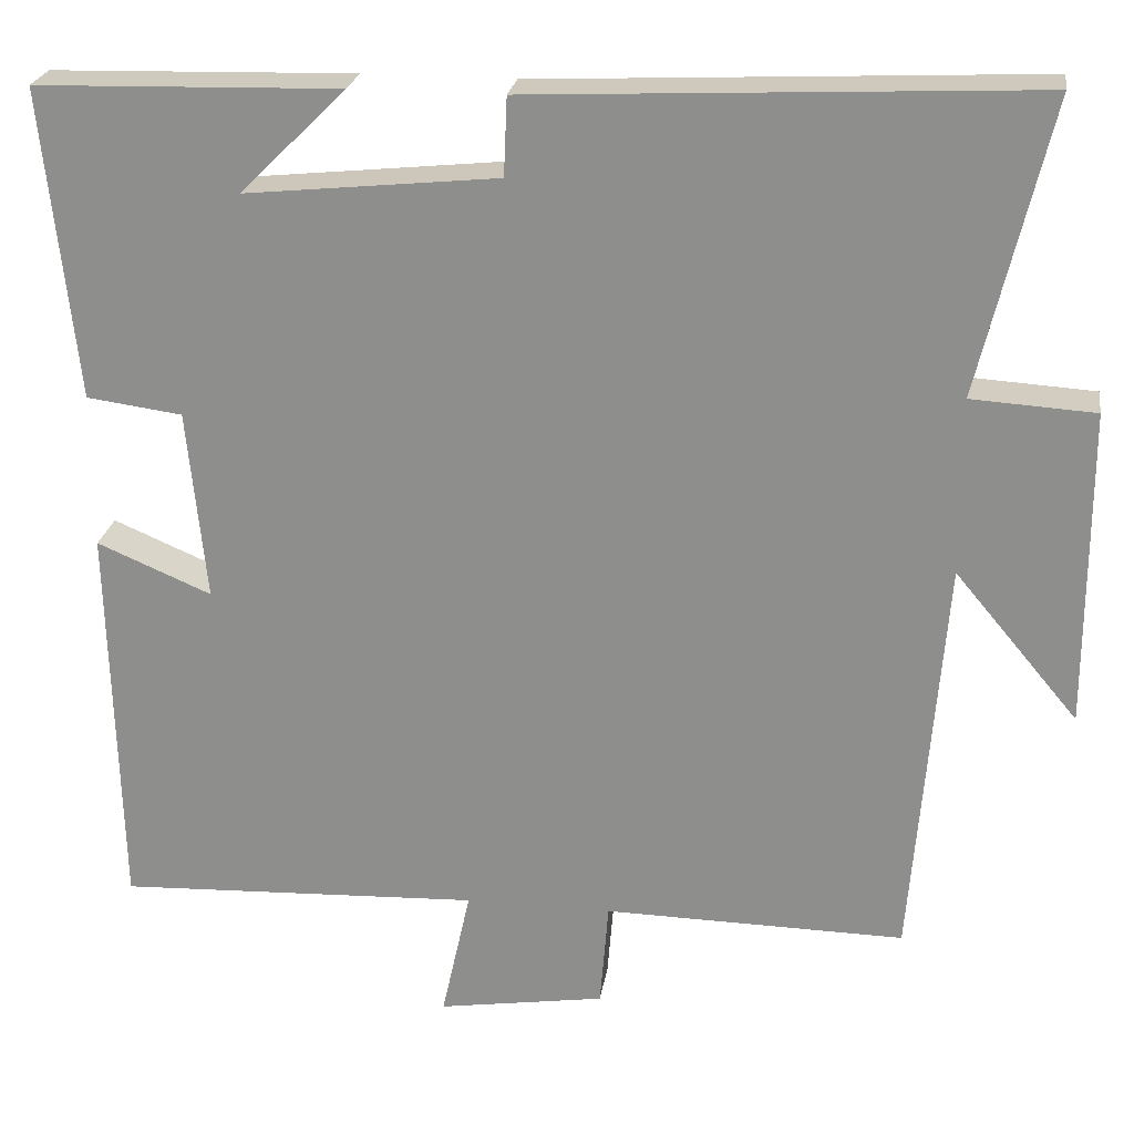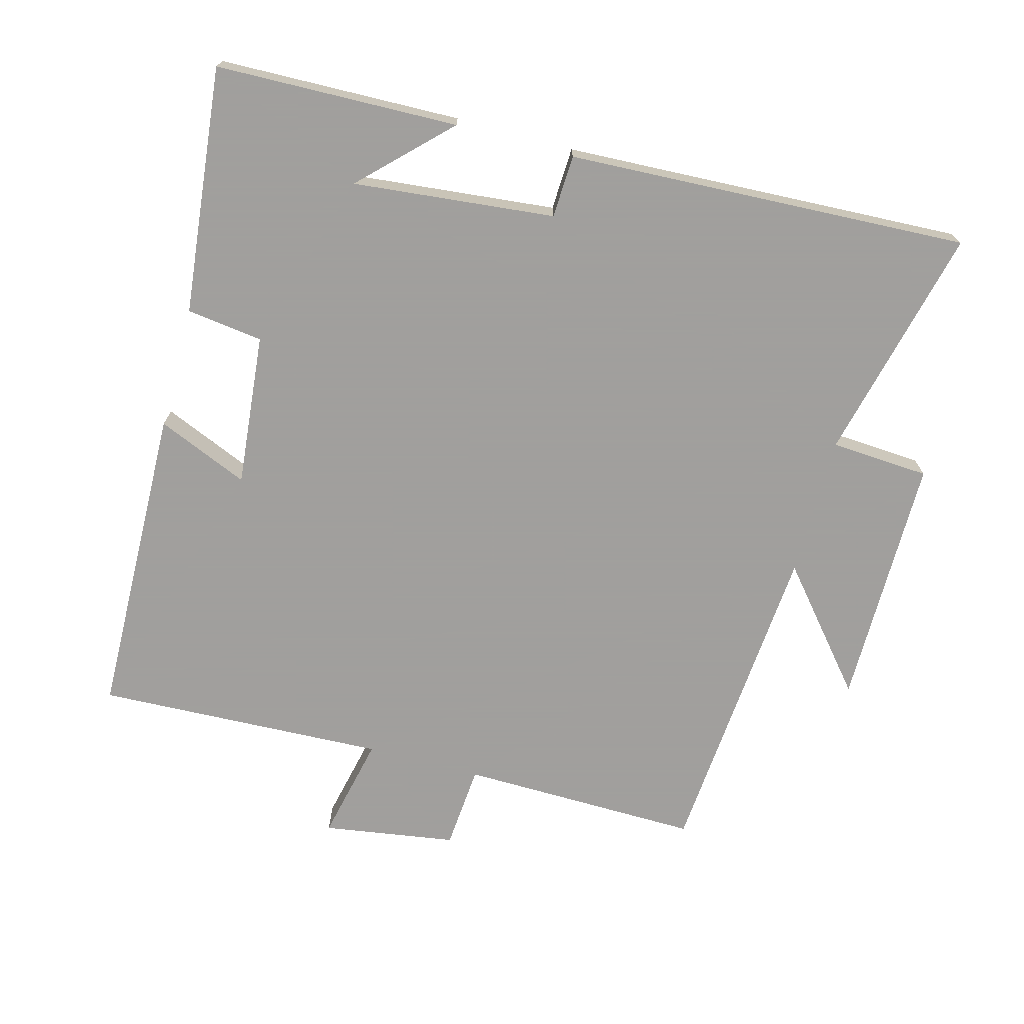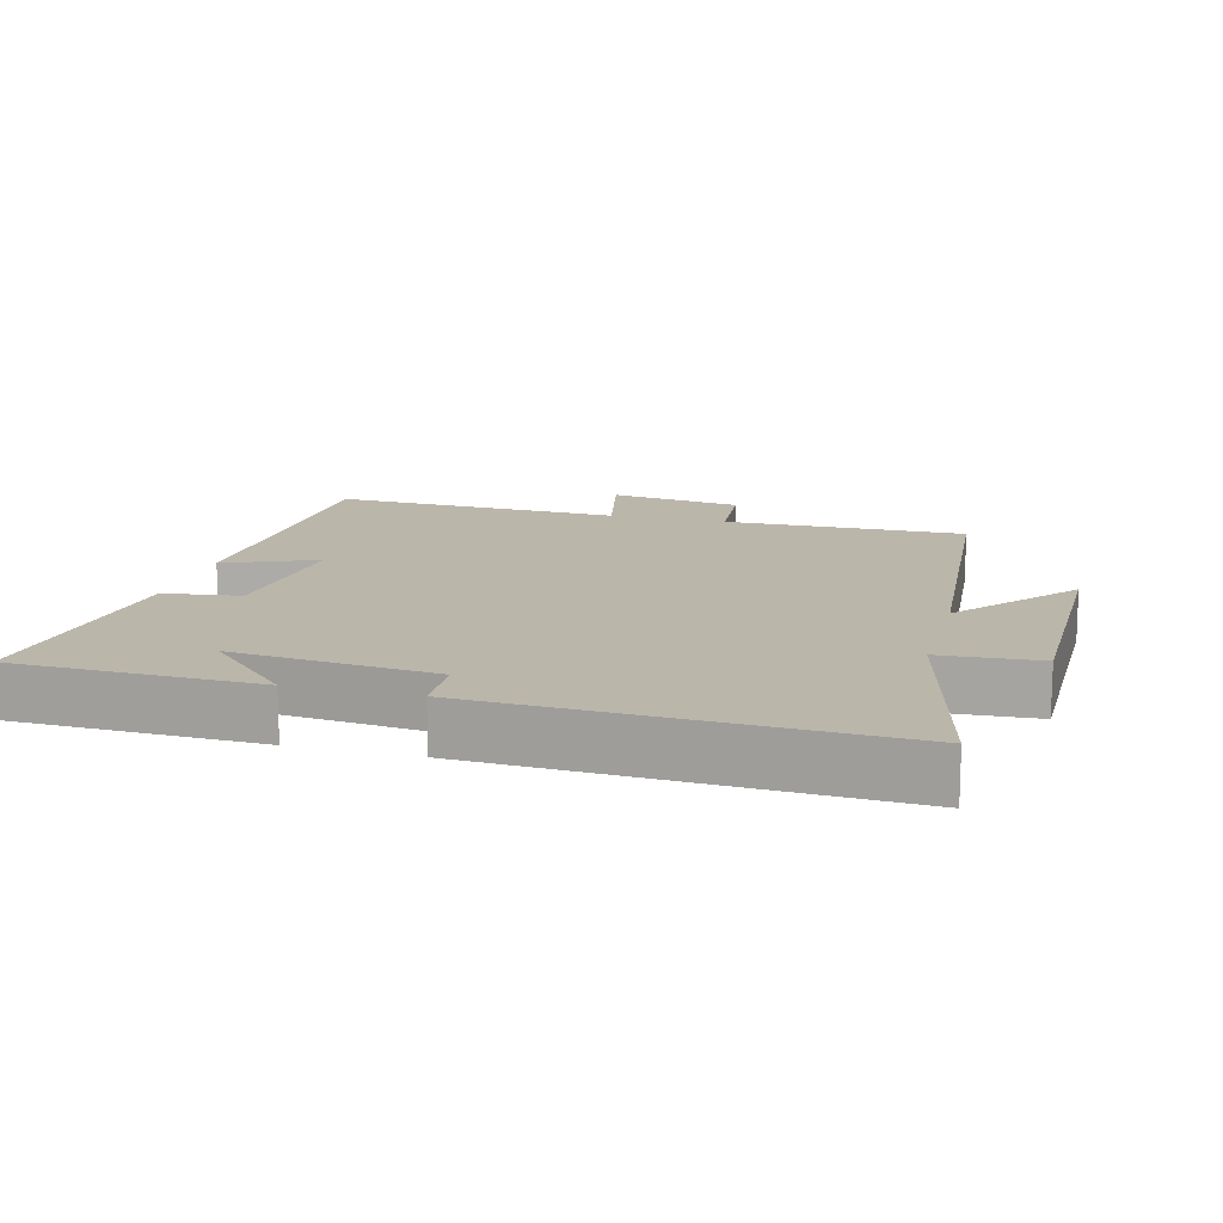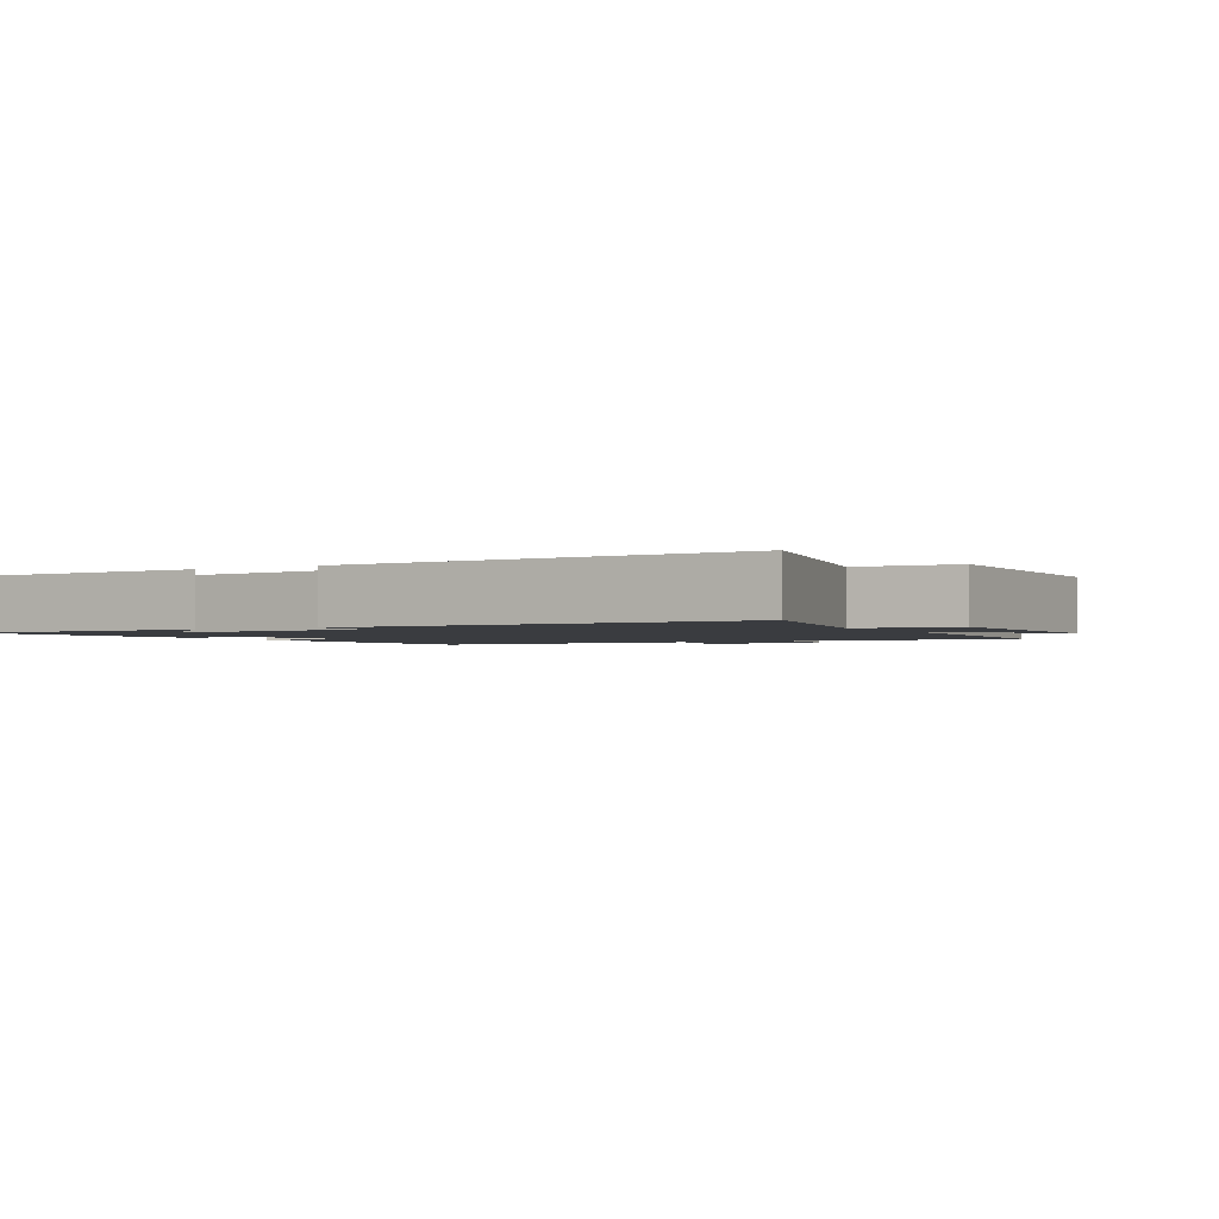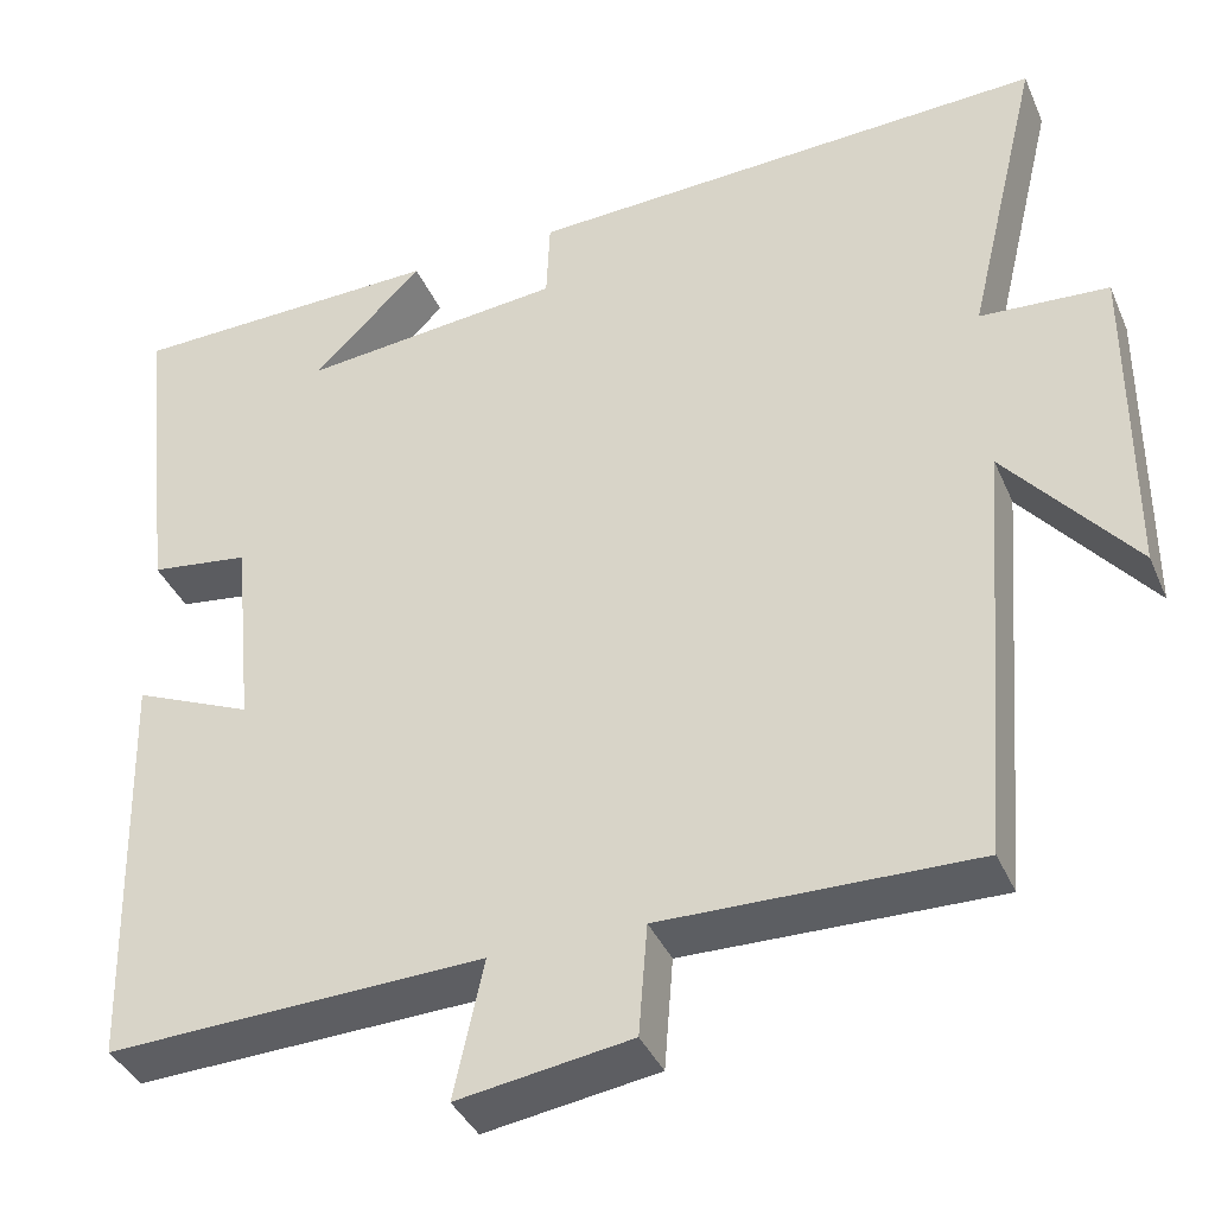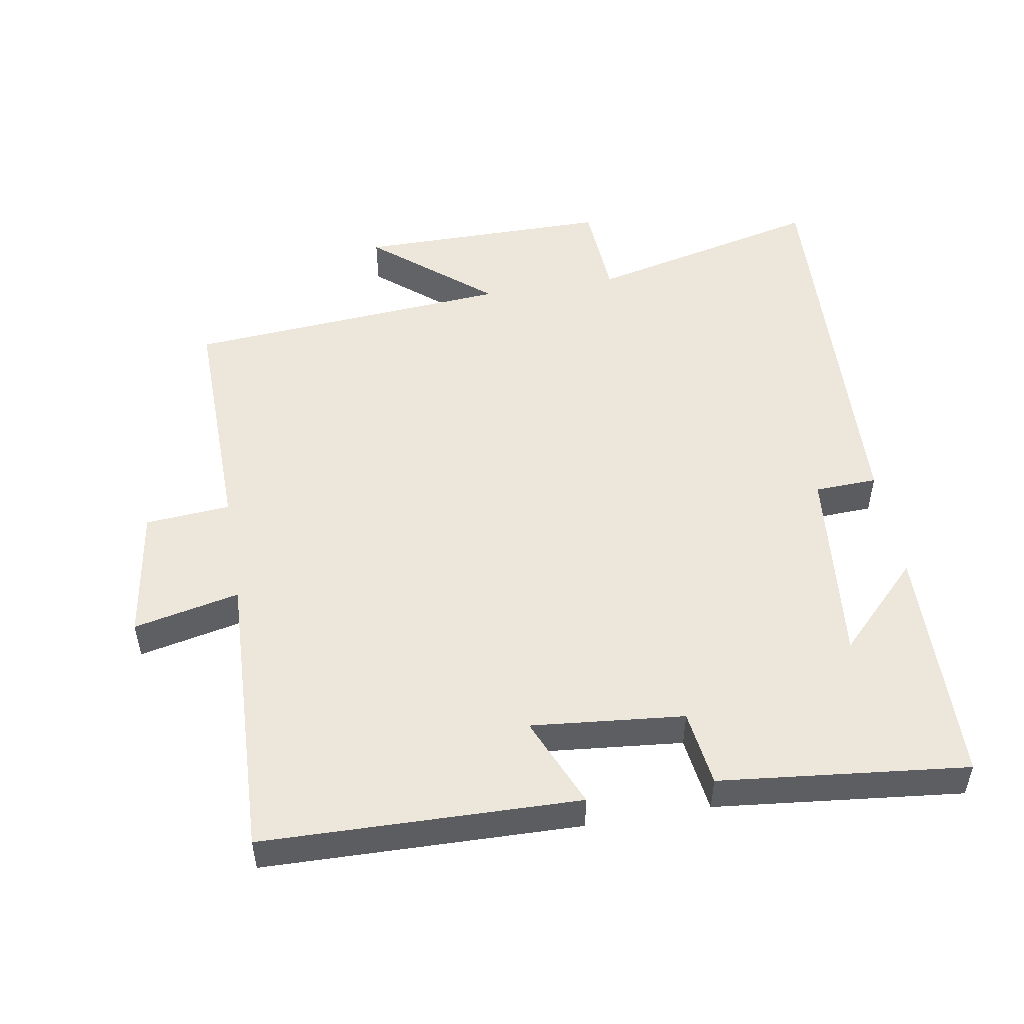
<metadata>
{"format":"obj","ext":"obj","renderer":"f3d","projection":"perspective","resolution":1024,"background":"white","views":[{"elev":23.7,"azim":8.5,"up":"+Z"},{"elev":-71.5,"azim":-15.1,"up":"+Y"},{"elev":13.9,"azim":14.9,"up":"+Y"},{"elev":-1.8,"azim":29.3,"up":"+Y"},{"elev":-38.2,"azim":21.8,"up":"+Z"},{"elev":50.8,"azim":-99.7,"up":"+Y"}]}
</metadata>
<code>
v -0.489 0.07 -0.517
v -0.5 0.07 -0.054
v -0.366 0.07 -0.111
v -0.388 0.07 0.113
v -0.5 0.07 0.128
v -0.539 0.07 0.491
v -0.183 0.07 0.5
v -0.307 0.07 0.378
v -0.011 0.07 0.408
v -0.007 0.07 0.5
v 0.583 0.07 0.527
v 0.5 0.07 0.181
v 0.645 0.07 0.172
v 0.645 0.07 -0.2
v 0.5 0.07 -0.027
v 0.462 0.07 -0.506
v 0.109 0.07 -0.5
v 0.099 0.07 -0.625
v -0.097 0.07 -0.655
v -0.063 0.07 -0.5
v -0.489 0 -0.517
v -0.5 0 -0.054
v -0.366 0 -0.111
v -0.388 0 0.113
v -0.5 0 0.128
v -0.539 0 0.491
v -0.183 0 0.5
v -0.307 0 0.378
v -0.011 0 0.408
v -0.007 0 0.5
v 0.583 0 0.527
v 0.5 0 0.181
v 0.645 0 0.172
v 0.645 0 -0.2
v 0.5 0 -0.027
v 0.462 0 -0.506
v 0.109 0 -0.5
v 0.099 0 -0.625
v -0.097 0 -0.655
v -0.063 0 -0.5
f 17 18 19 20
f 15 16 17
f 15 17 20
f 12 13 14 15
f 12 15 20 1
f 9 10 11 12
f 8 9 12
f 6 7 8
f 4 5 6 8
f 3 4 8 12
f 1 2 3
f 1 3 12
f 40 39 38 37
f 37 36 35
f 40 37 35
f 35 34 33 32
f 21 40 35 32
f 32 31 30 29
f 32 29 28
f 28 27 26
f 28 26 25 24
f 32 28 24 23
f 23 22 21
f 32 23 21
f 1 21 22 2
f 2 22 23 3
f 3 23 24 4
f 4 24 25 5
f 5 25 26 6
f 6 26 27 7
f 7 27 28 8
f 8 28 29 9
f 9 29 30 10
f 10 30 31 11
f 11 31 32 12
f 12 32 33 13
f 13 33 34 14
f 14 34 35 15
f 15 35 36 16
f 16 36 37 17
f 17 37 38 18
f 18 38 39 19
f 19 39 40 20
f 20 40 21 1

</code>
